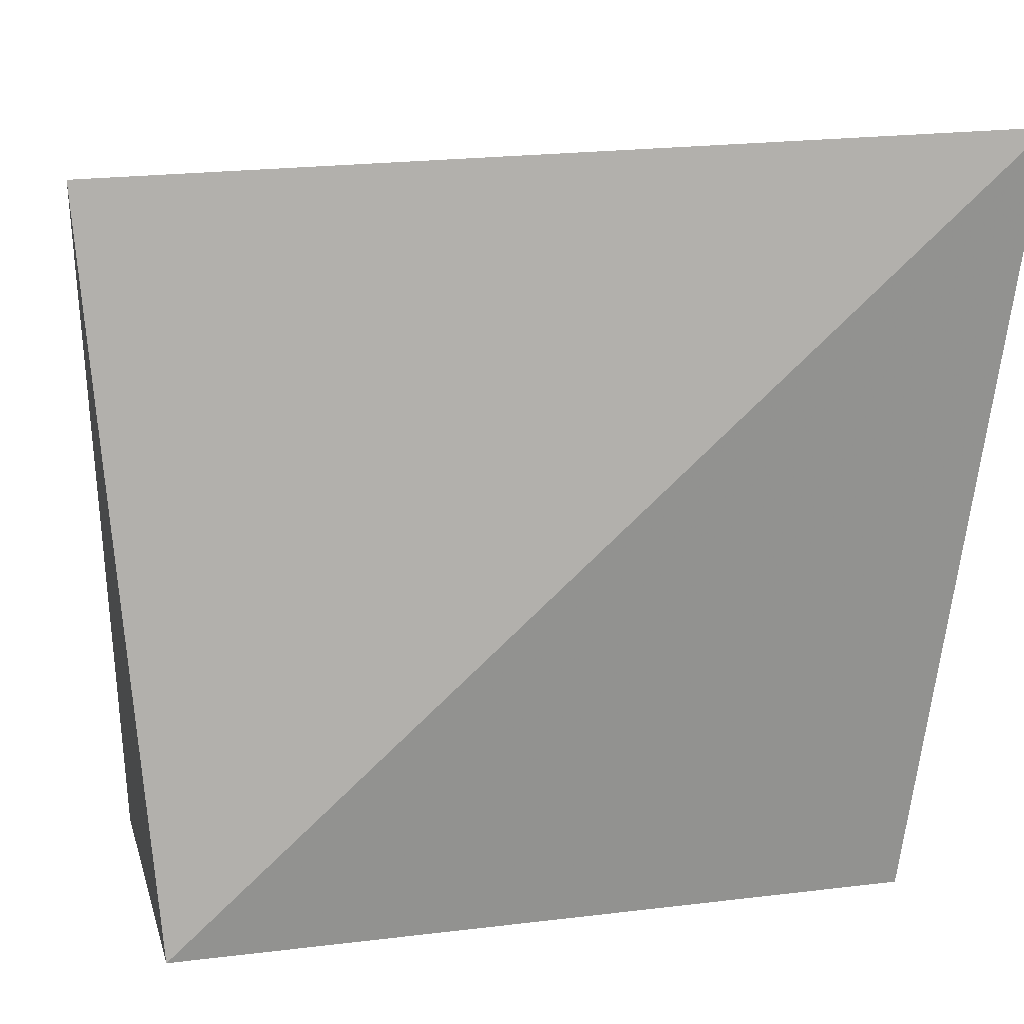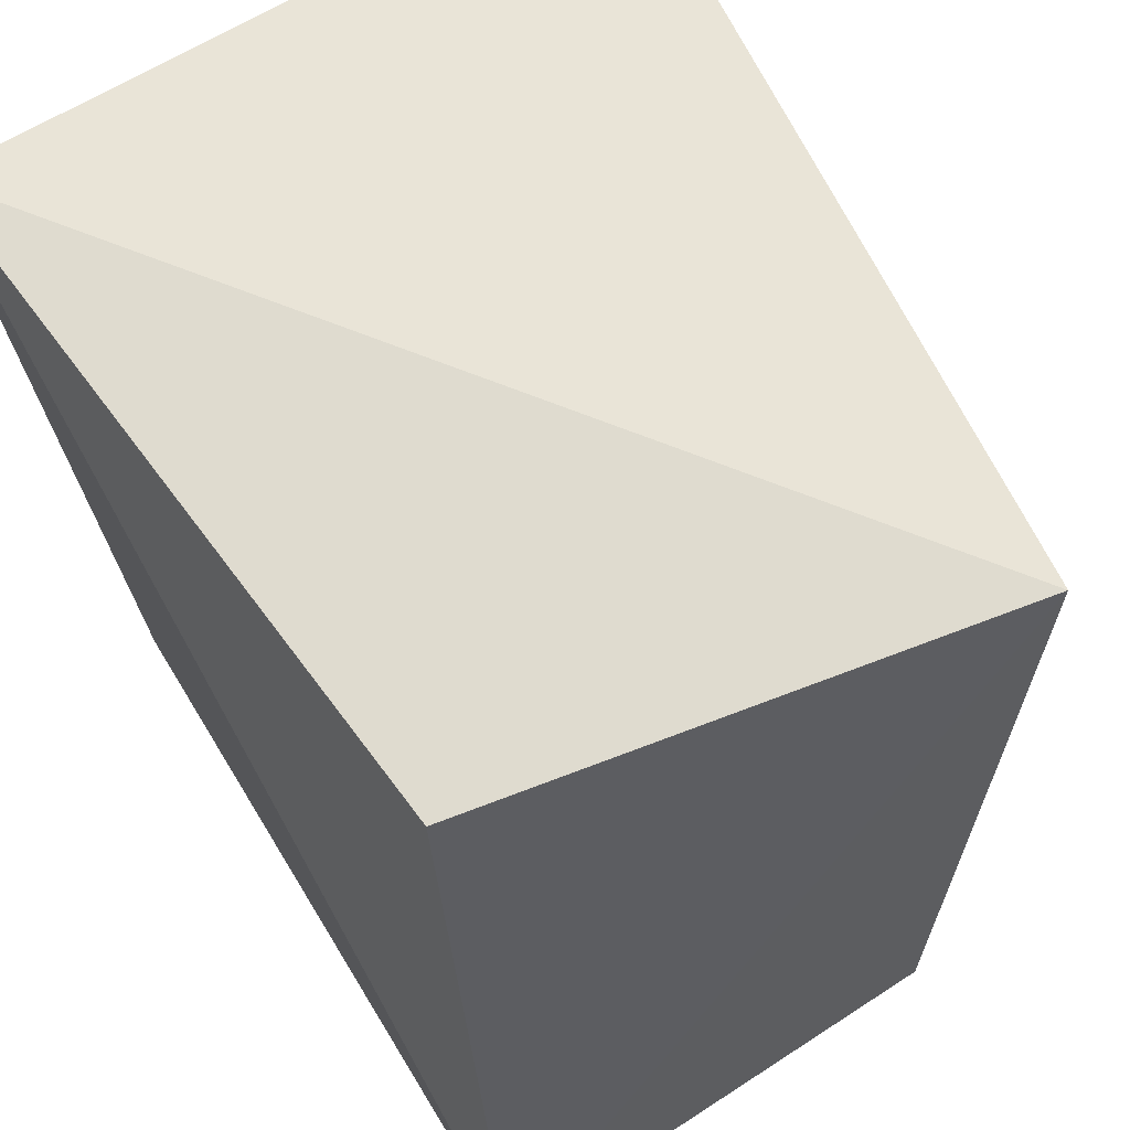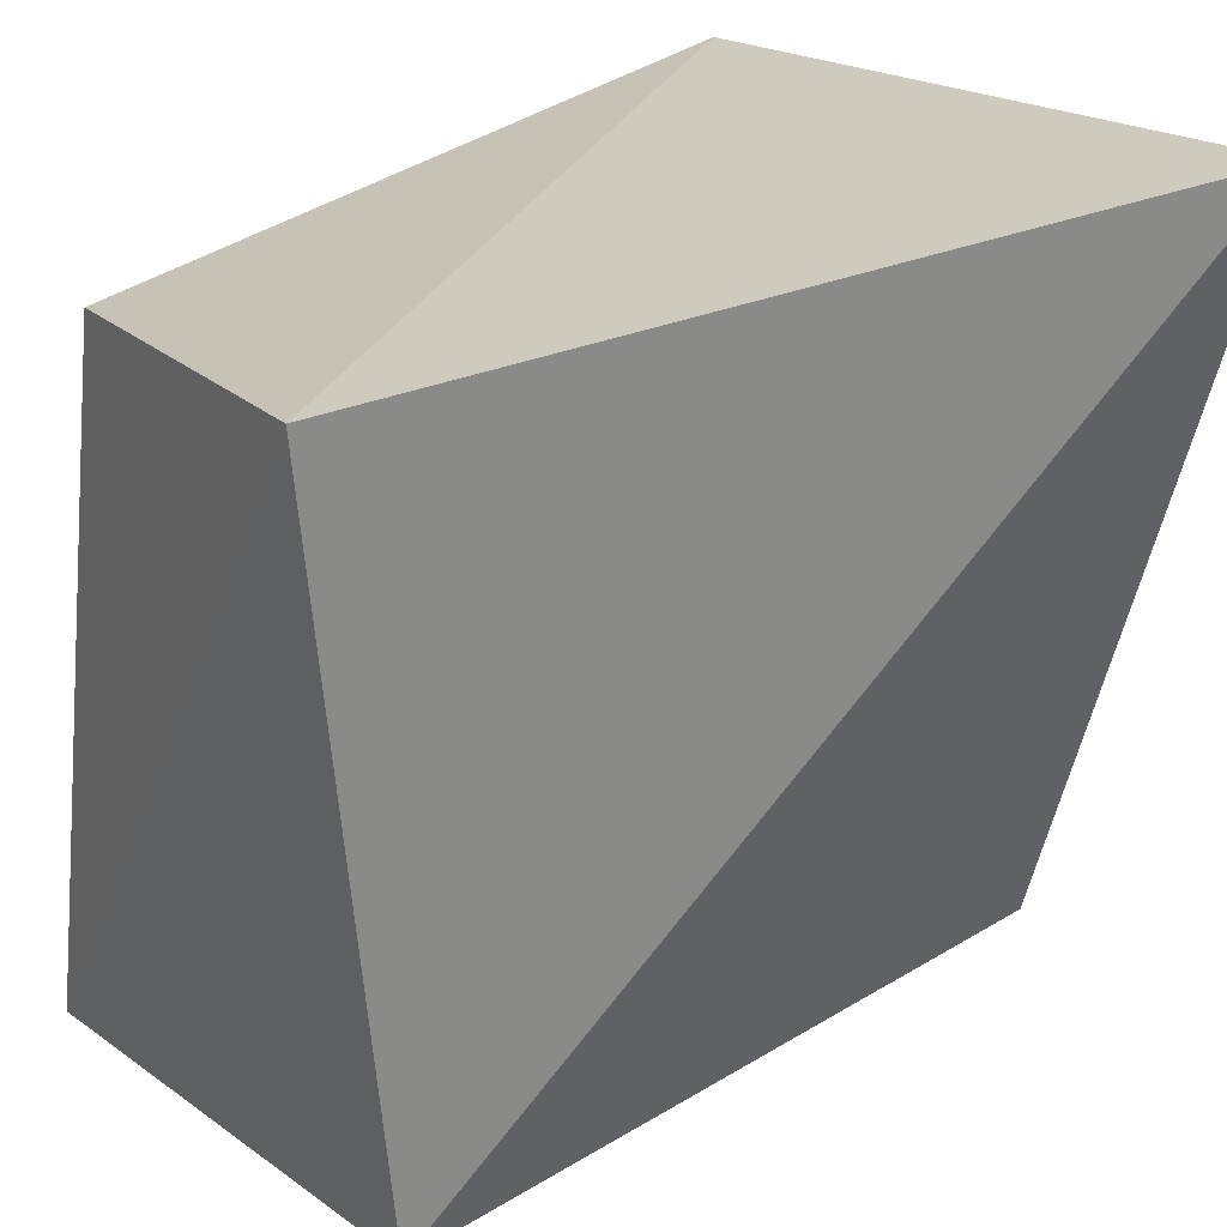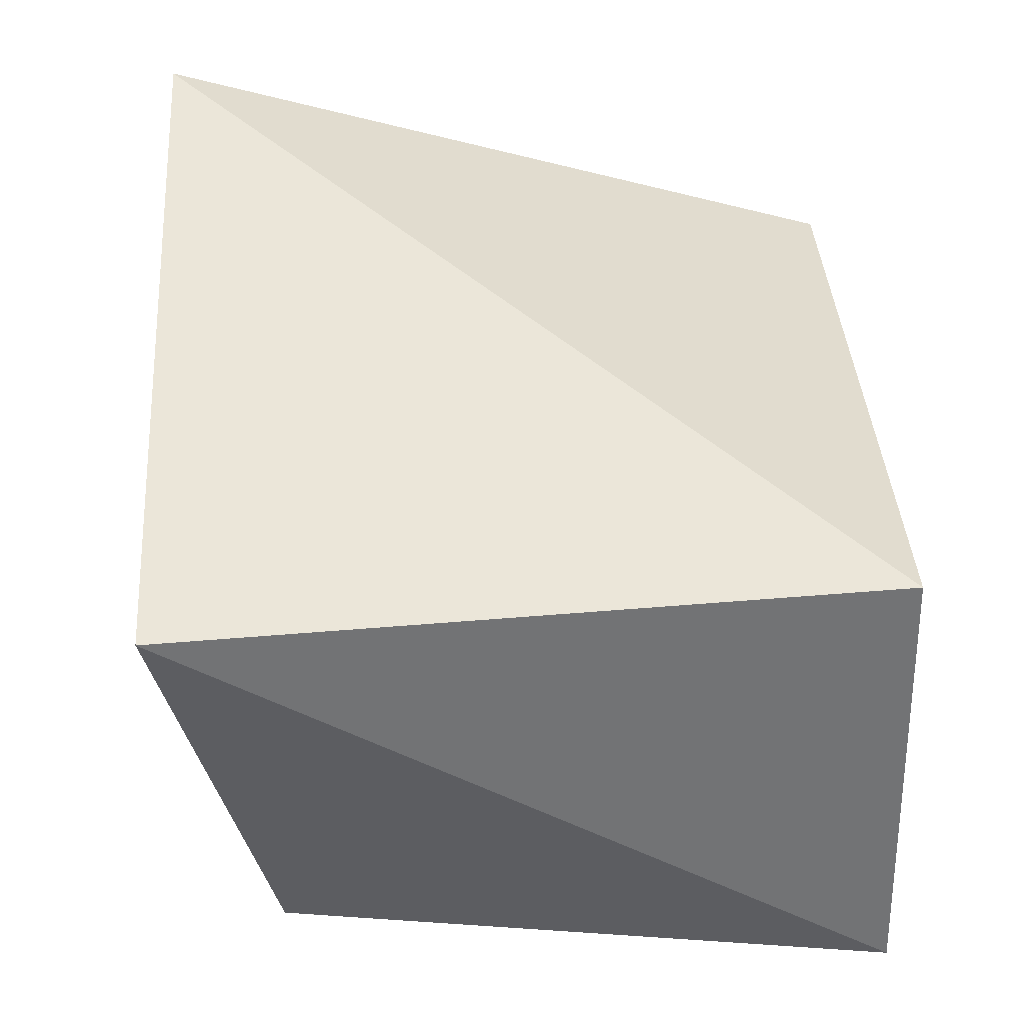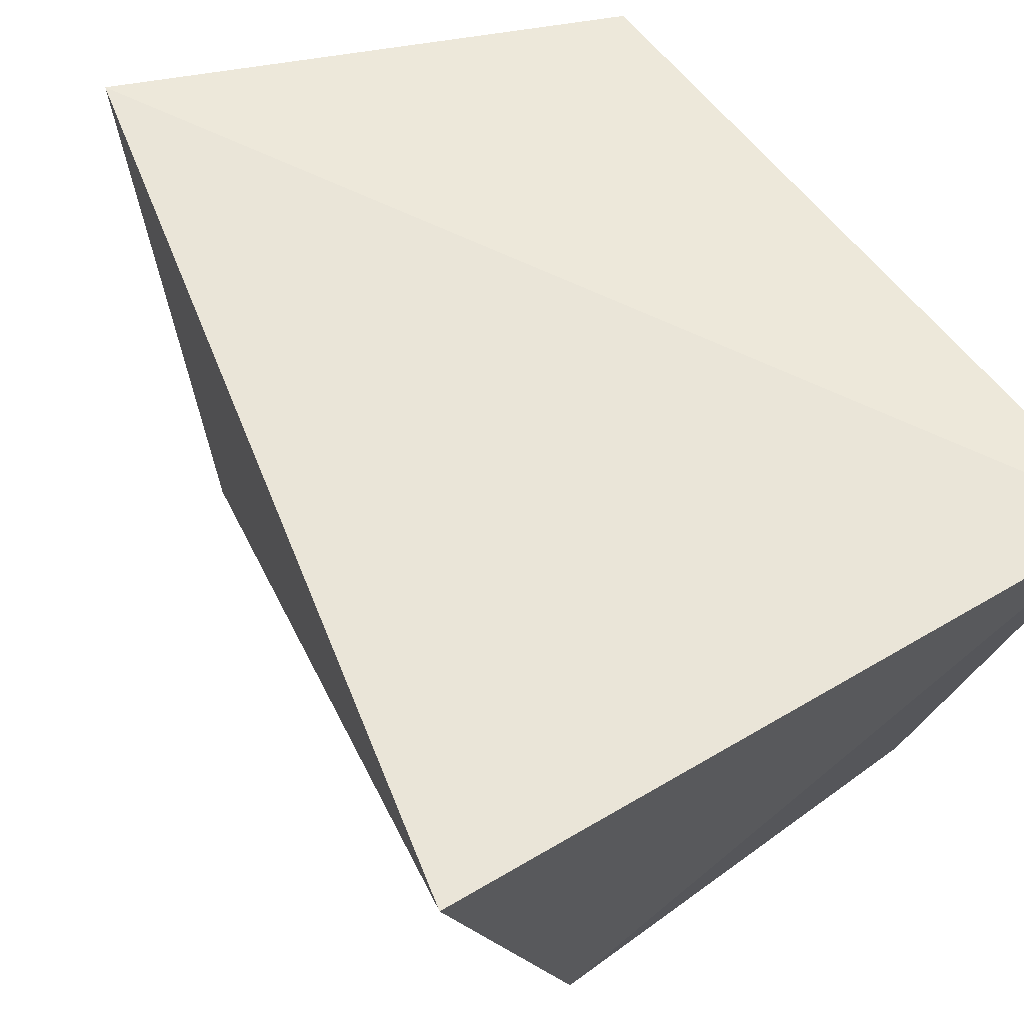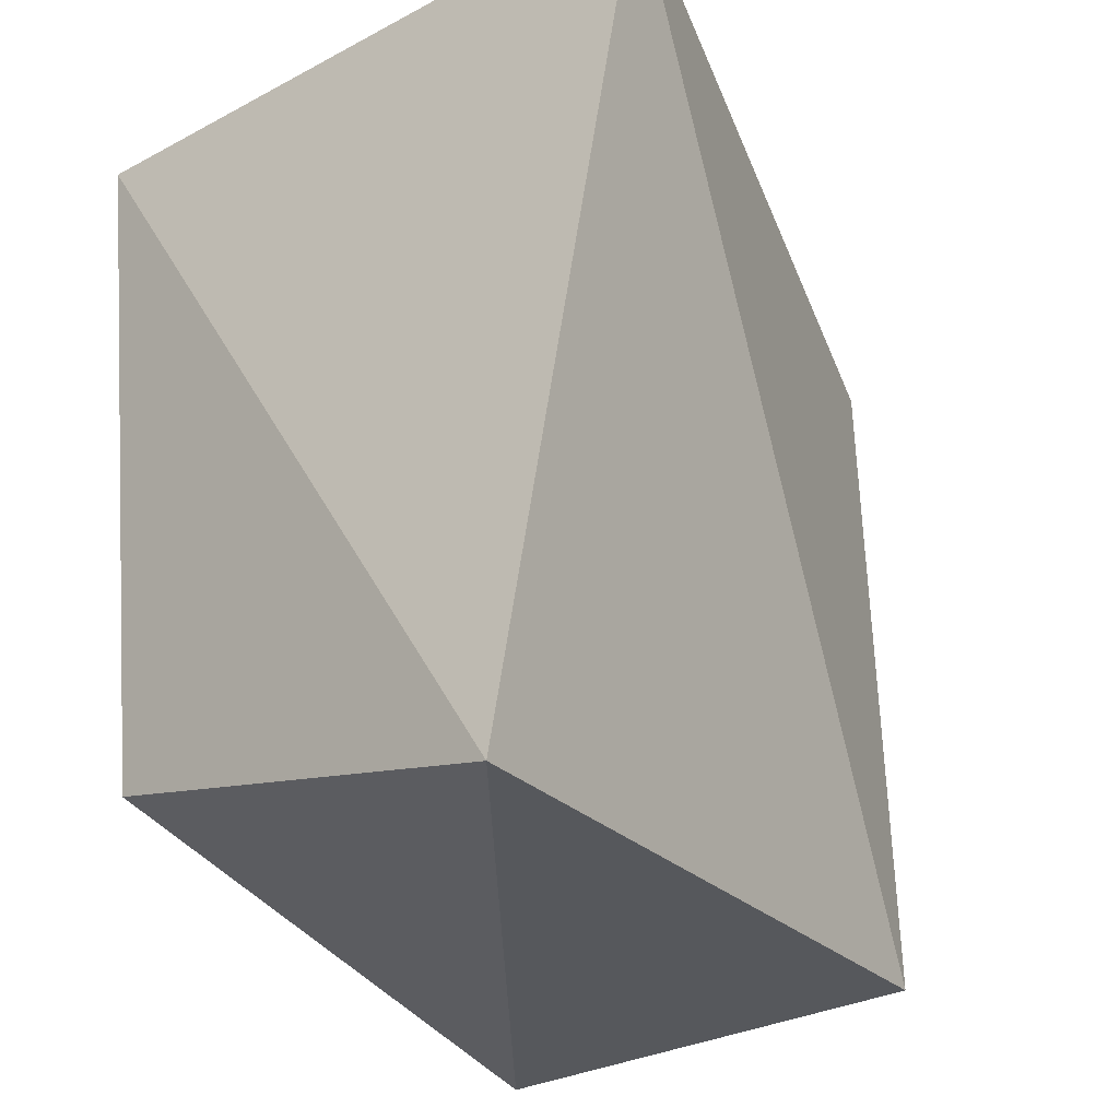
<metadata>
{"format":"obj","ext":"obj","renderer":"f3d","projection":"perspective","resolution":1024,"background":"white","views":[{"elev":10.1,"azim":-102.2,"up":"+Y"},{"elev":54.5,"azim":145.1,"up":"+Y"},{"elev":26.1,"azim":-131.9,"up":"+Y"},{"elev":-55.4,"azim":-89.0,"up":"+Z"},{"elev":64.3,"azim":-34.2,"up":"+Y"},{"elev":-33.3,"azim":-146.2,"up":"+Z"}]}
</metadata>
<code>
v 0.02468 -0.02372 0.0617
v 0.02114 -0.05417 0.05735
v 0.02336 -0.05766 0.02411
v 0.001076 -0.02347 0.0208
v -0.007658 -0.02132 0.06035
v 0.02378 -0.0277 0.02788
v 0.0007793 -0.05616 0.05773
v 0.001033 -0.05766 0.02411
f 1 2 3
f 5 1 4
f 6 1 3
f 6 3 4
f 6 4 1
f 7 2 1
f 7 1 5
f 7 3 2
f 8 7 5
f 8 5 4
f 8 4 3
f 8 3 7

</code>
